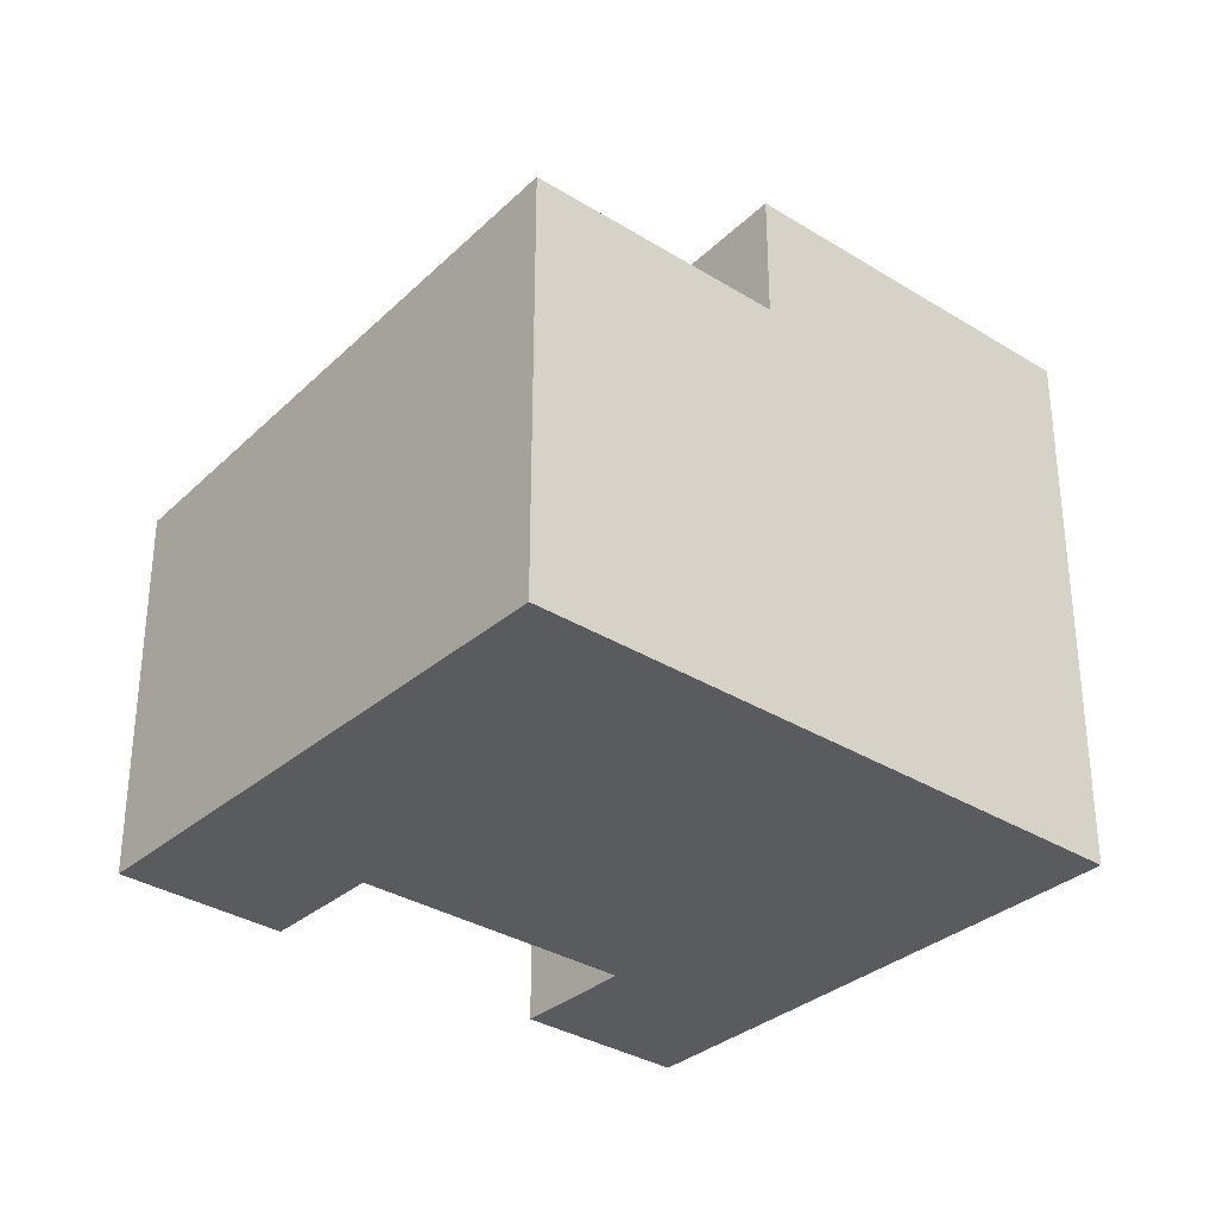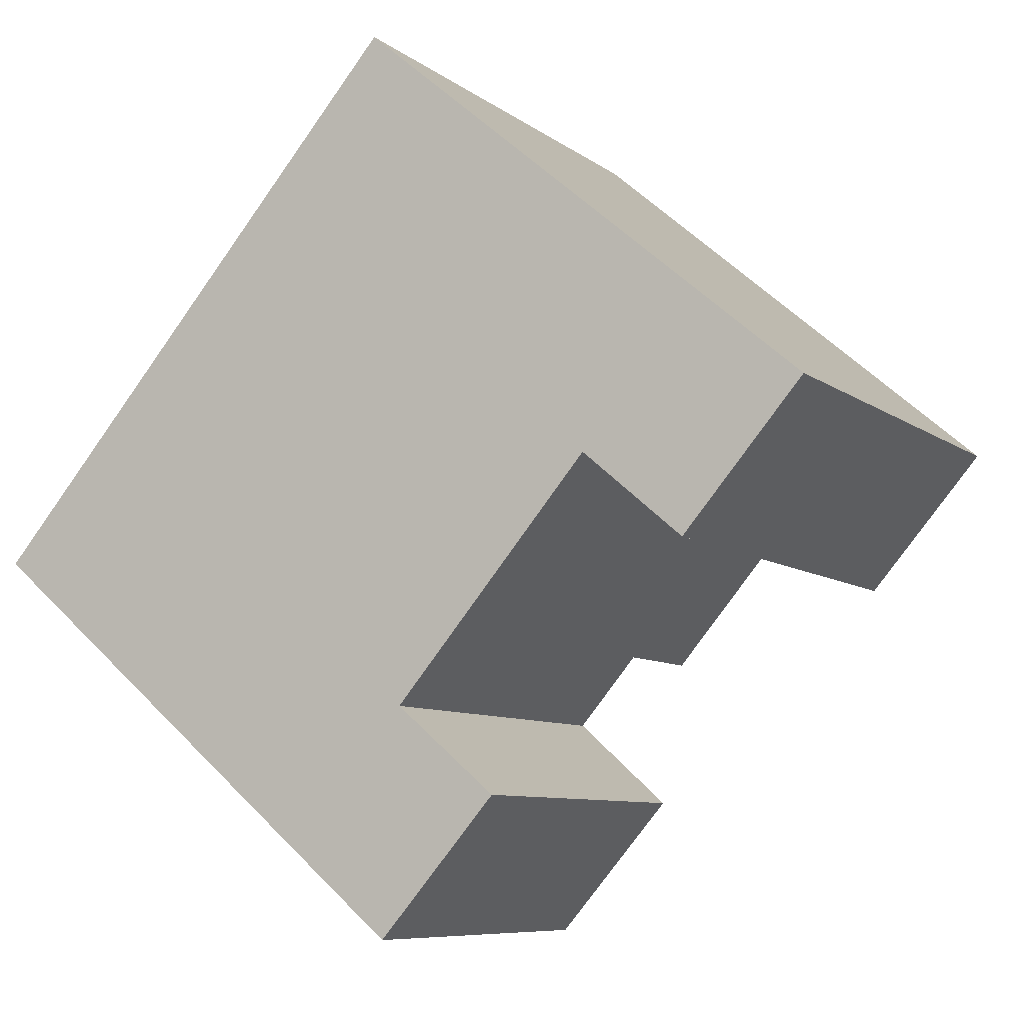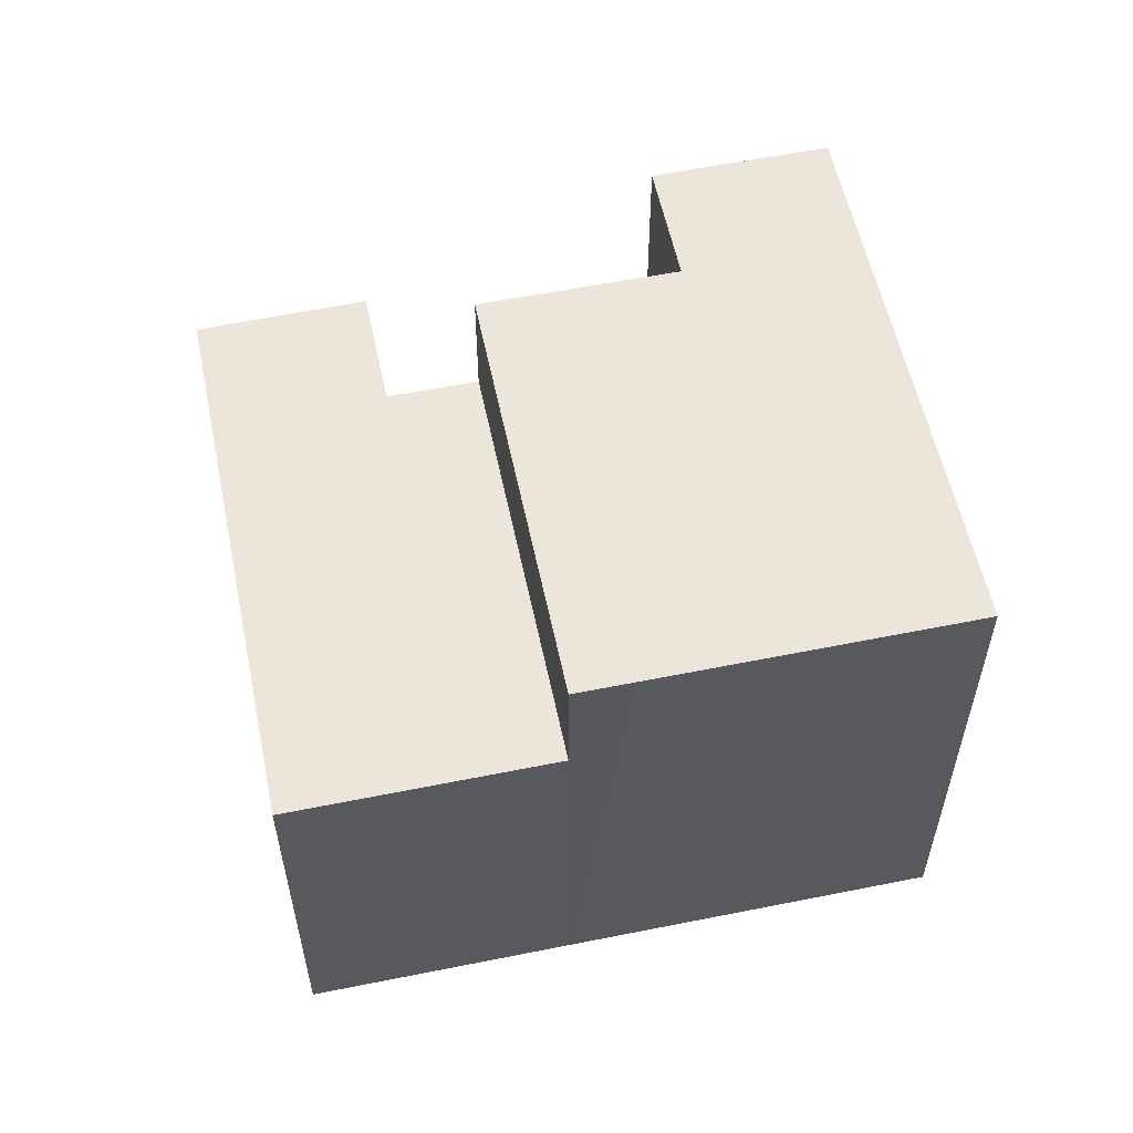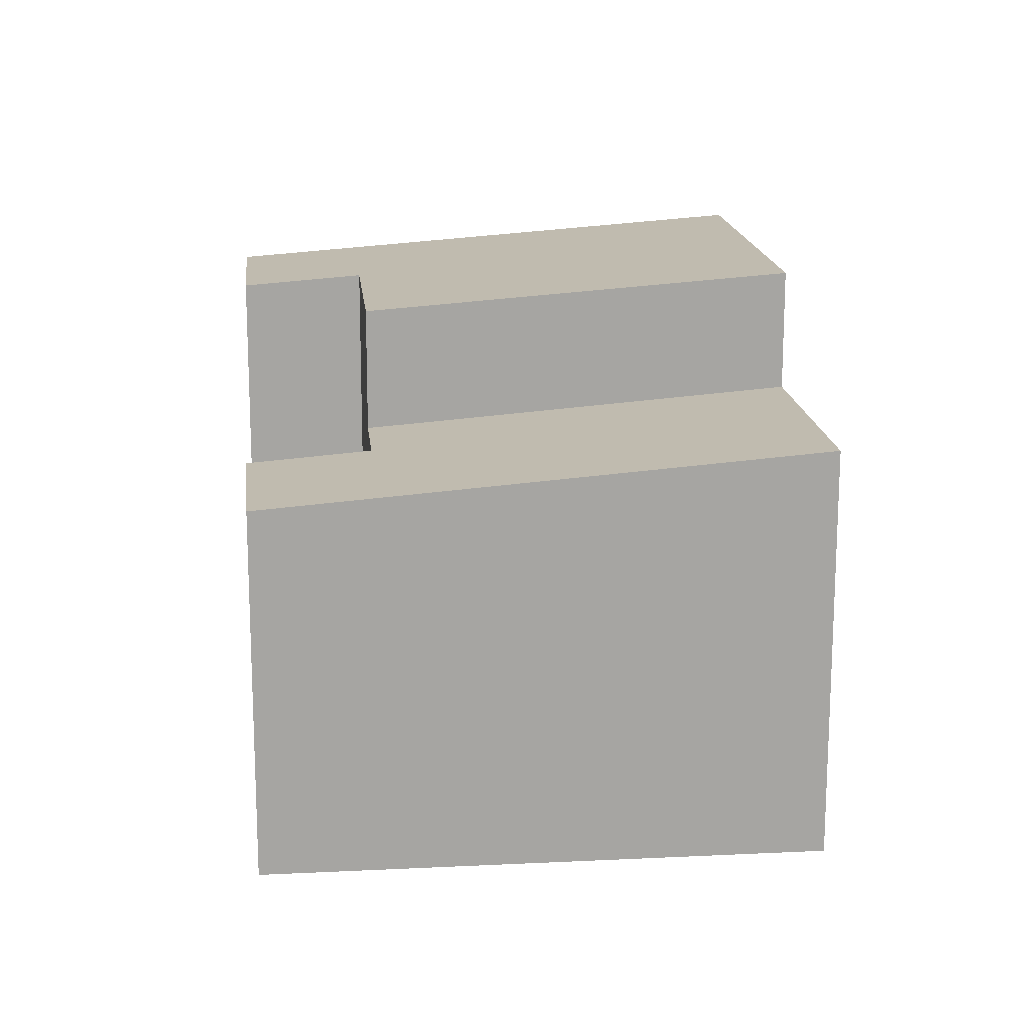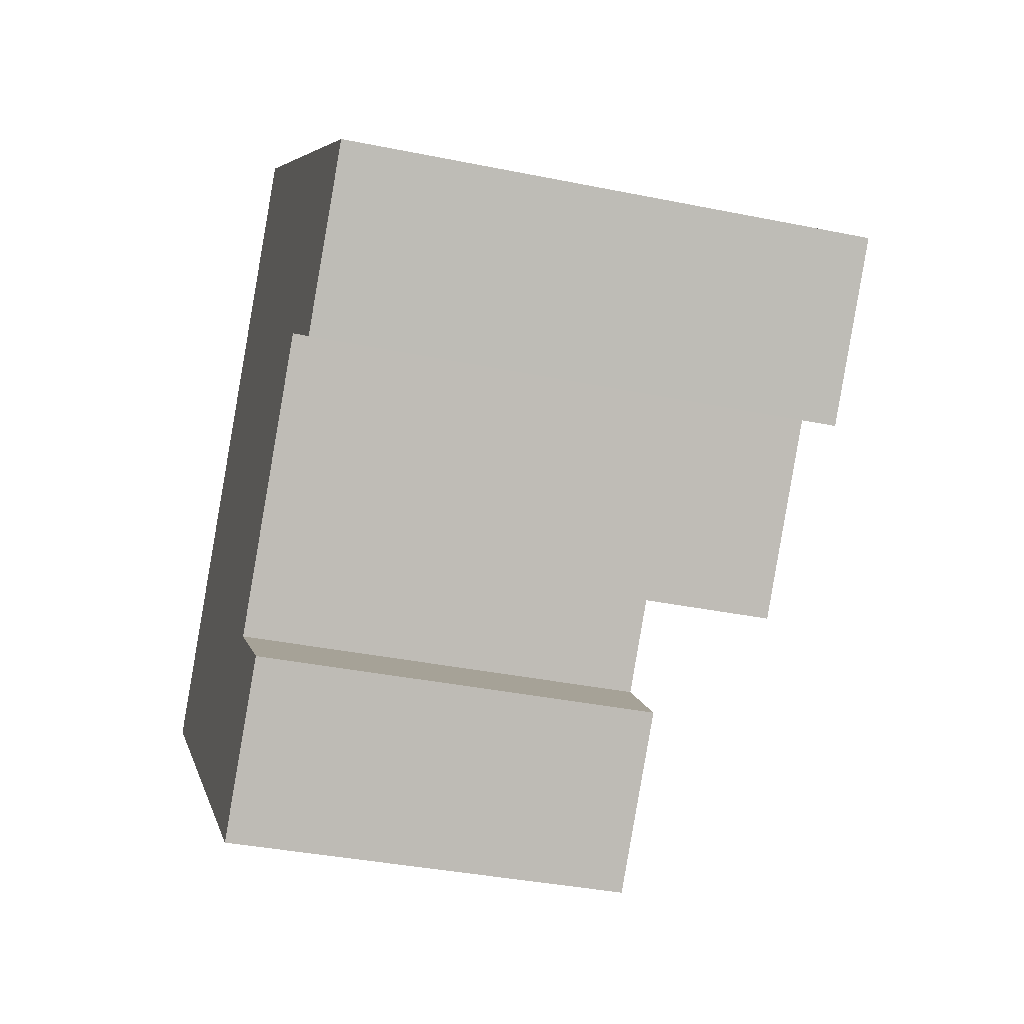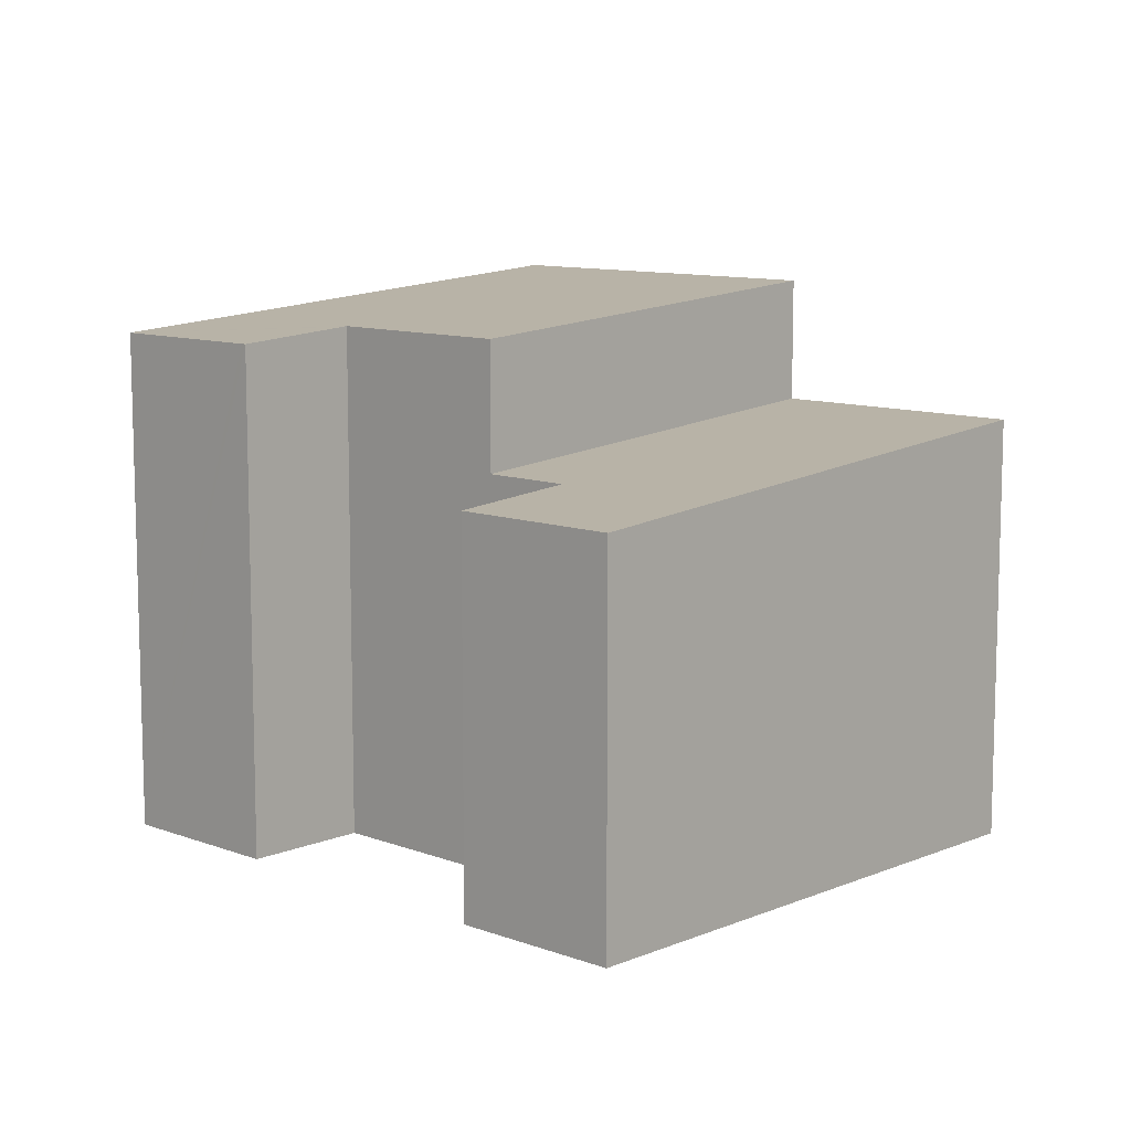
<metadata>
{"format":"obj","ext":"obj","renderer":"f3d","projection":"perspective","resolution":1024,"background":"white","views":[{"elev":-33.1,"azim":-90.0,"up":"+Y"},{"elev":-8.0,"azim":27.6,"up":"+Z"},{"elev":58.9,"azim":-61.1,"up":"+Y"},{"elev":16.6,"azim":-145.3,"up":"+Y"},{"elev":-36.2,"azim":75.0,"up":"+Z"},{"elev":10.2,"azim":174.2,"up":"+Y"}]}
</metadata>
<code>
v  10.66 9.229 -9.072
v  11.07 9.469 -3.844
v  13.44 9.228 -5.871
v  0 10.31 6.314e-16
v  12.53 9.47 -2.119
v  0.015 10.31 0.017
v  4.234 10.31 4.939
v  12.53 1.298e-16 -2.119
v  11.07 2.354e-16 -3.844
v  10.66 5.555e-16 -9.072
v  13.44 3.595e-16 -5.871
v  4.234 -3.024e-16 4.939
v  0 0 0
v  0.015 -1.041e-18 0.017
v  4.234 13.34 4.939
v  15.7 12.56 1.625
v  12.53 12.56 -2.119
v  20.91 12.33 2.917
v  18.63 12.55 4.863
v  12.08 13.17 10.44
v  5.129 13.34 5.984
v  10.27 13.34 11.98
v  15.79 12.55 1.551
v  18.16 12.33 -0.301
v  18.07 12.33 -0.402
v  10.27 -7.337e-16 11.98
v  20.91 -1.786e-16 2.917
v  12.08 -6.39e-16 10.44
v  18.63 -2.978e-16 4.863
v  18.07 2.462e-17 -0.402
v  18.16 1.843e-17 -0.301
v  15.7 -9.95e-17 1.625
v  15.79 -9.497e-17 1.551
v  5.129 -3.664e-16 5.984
g defaultobject
f 1 2 3
f 2 1 4
f 2 4 5
f 5 4 6
f 5 6 7
f 8 2 5
f 2 8 9
f 3 10 1
f 10 3 11
f 9 3 2
f 3 9 11
f 12 5 7
f 5 12 8
f 1 13 4
f 13 1 10
f 13 6 4
f 6 13 7
f 7 13 12
f 12 13 14
f 11 13 10
f 13 11 9
f 13 9 8
f 13 8 14
f 14 8 12
f 15 16 17
f 16 15 18
f 18 15 19
f 19 15 20
f 20 15 21
f 20 21 22
f 23 24 25
f 24 23 18
f 18 23 16
f 26 20 22
f 20 26 19
f 19 26 18
f 18 26 27
f 27 26 28
f 27 28 29
f 27 24 18
f 24 27 25
f 25 27 30
f 30 27 31
f 32 17 16
f 17 32 8
f 30 23 25
f 23 30 16
f 16 30 32
f 32 30 33
f 17 12 15
f 12 17 8
f 12 21 15
f 21 12 22
f 22 12 26
f 26 12 34
f 29 31 27
f 31 29 28
f 31 28 30
f 30 28 33
f 33 28 32
f 32 28 8
f 8 28 12
f 12 28 26
f 12 26 34

</code>
